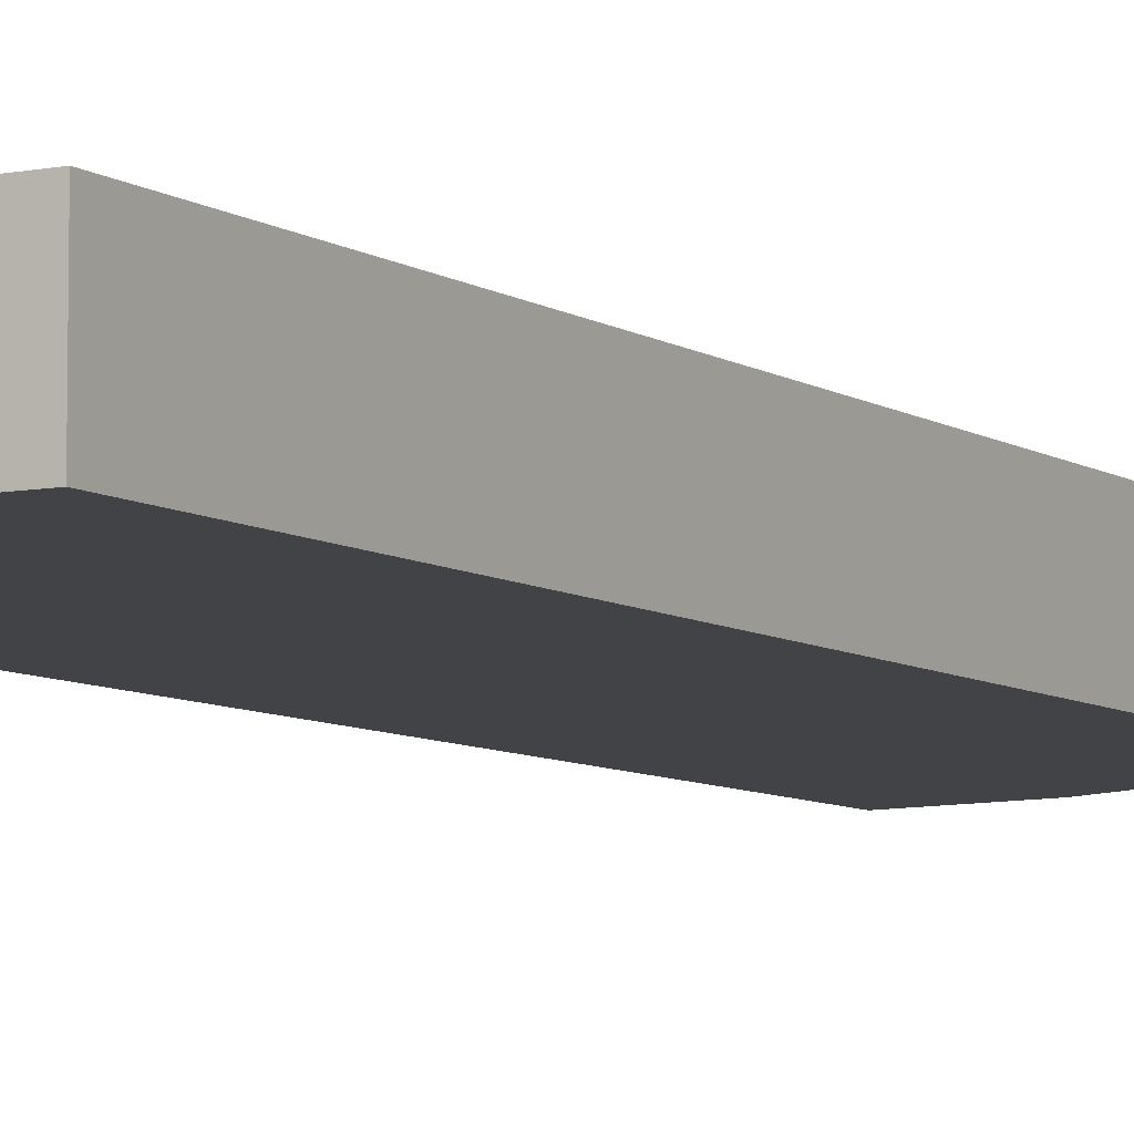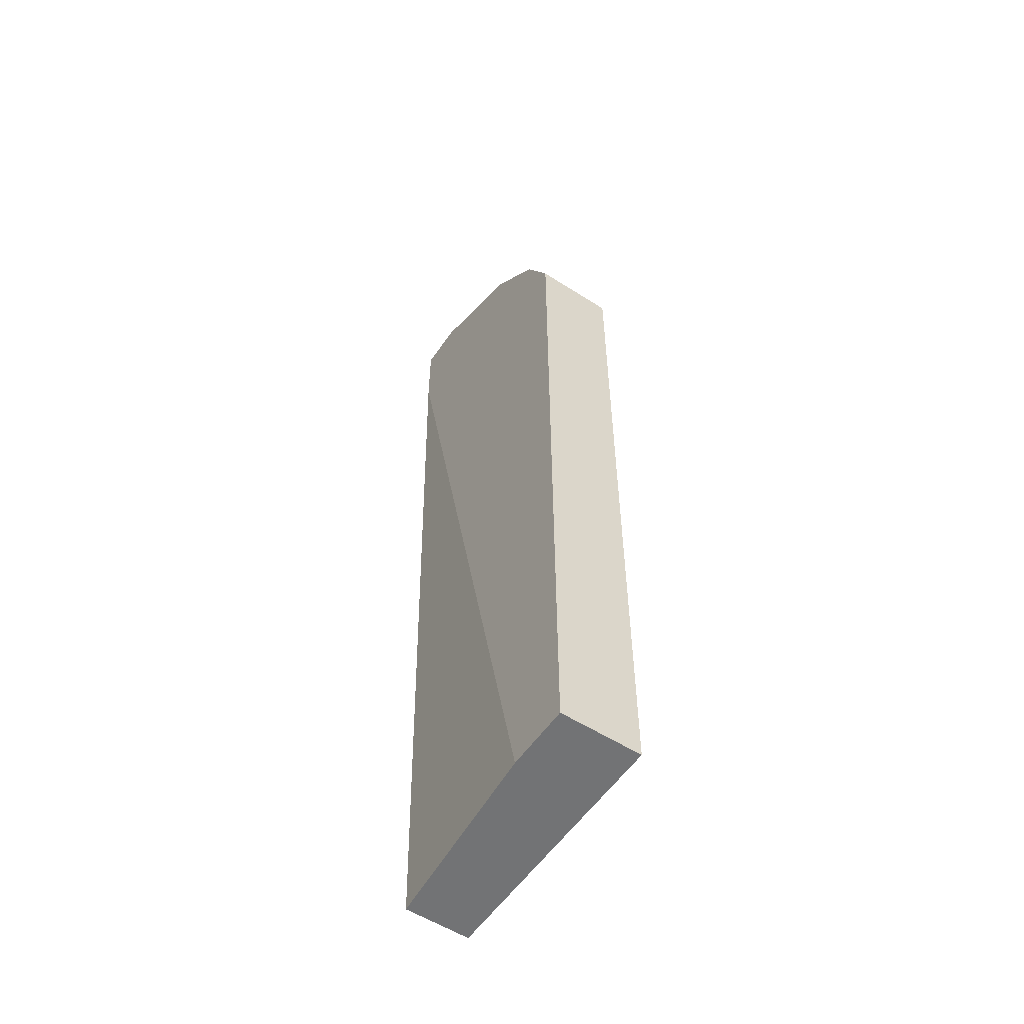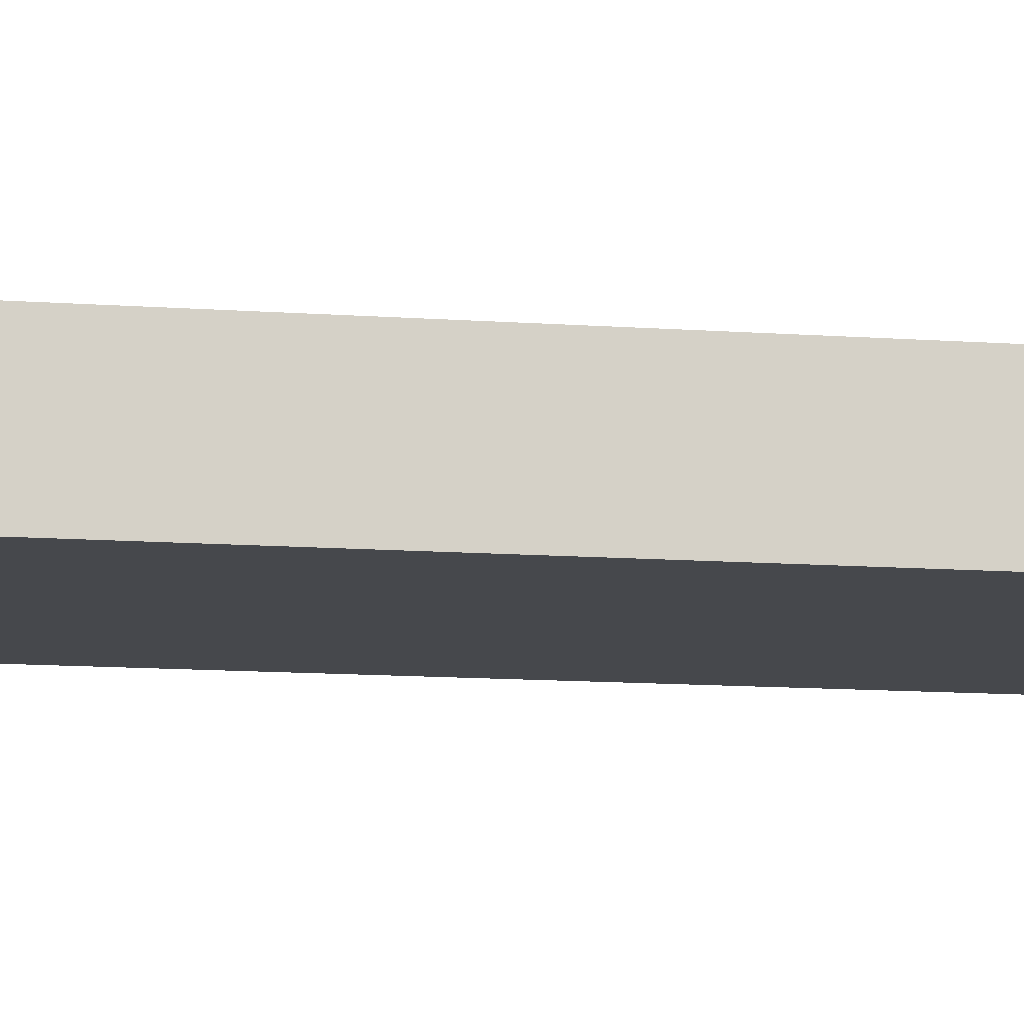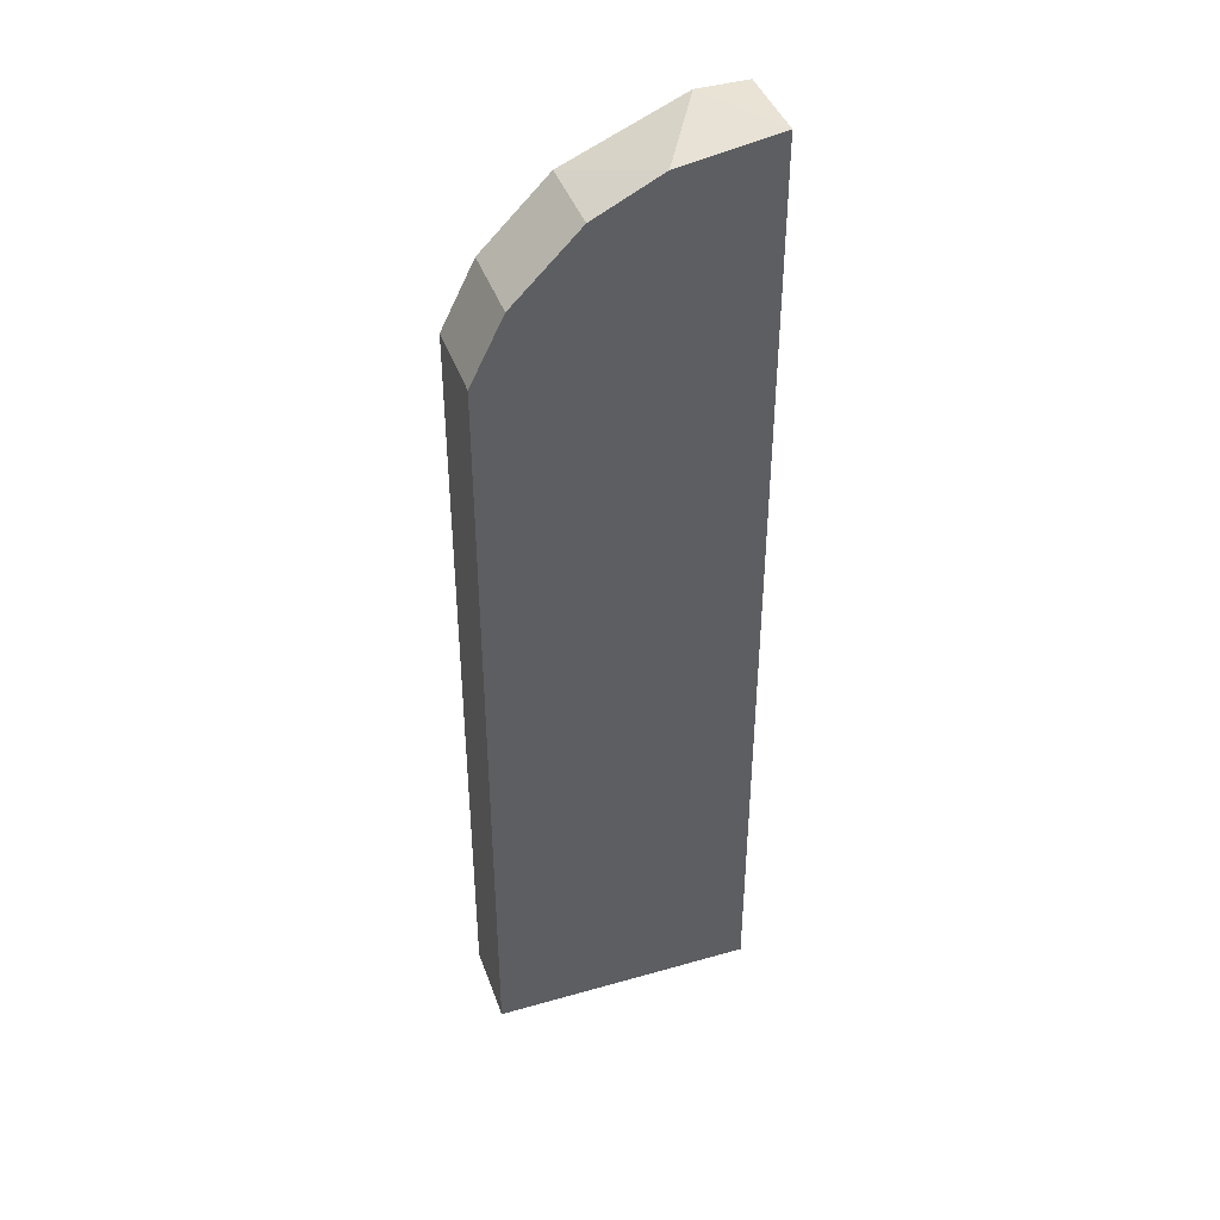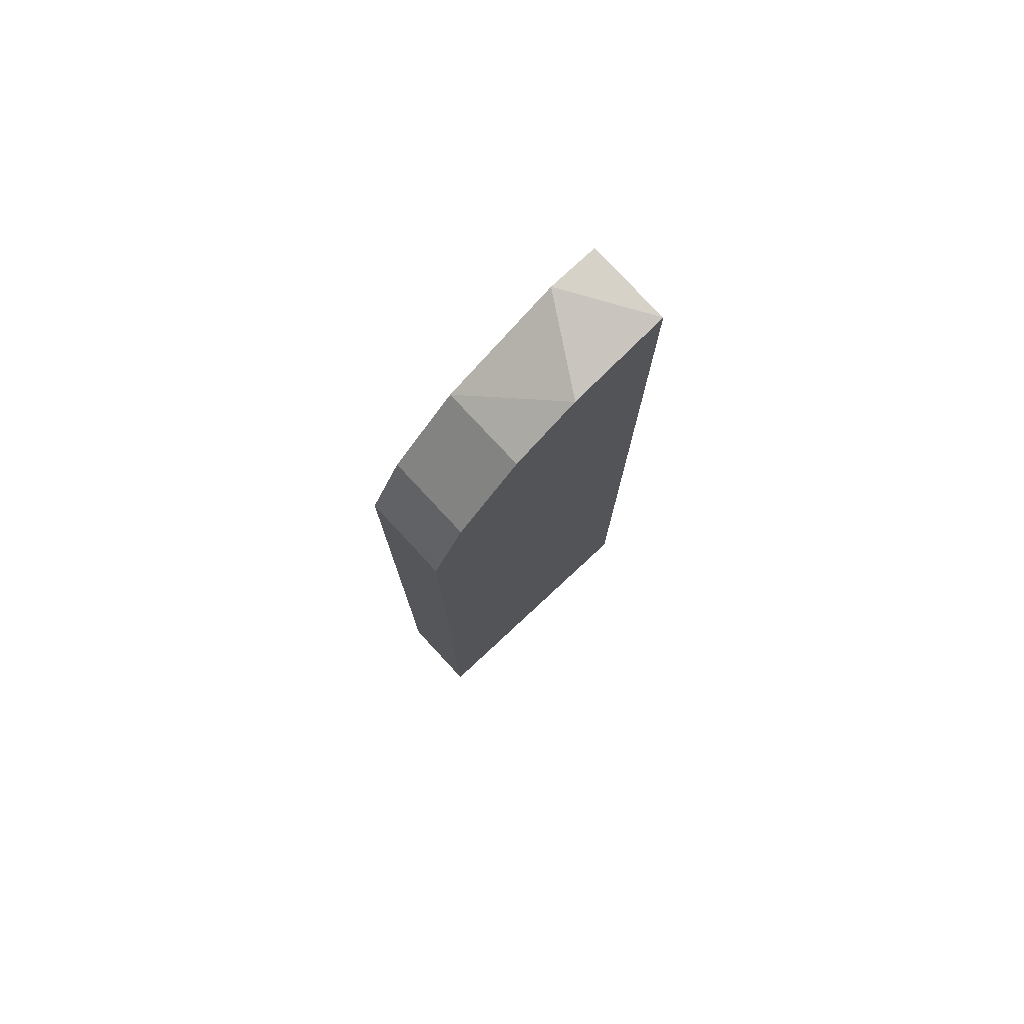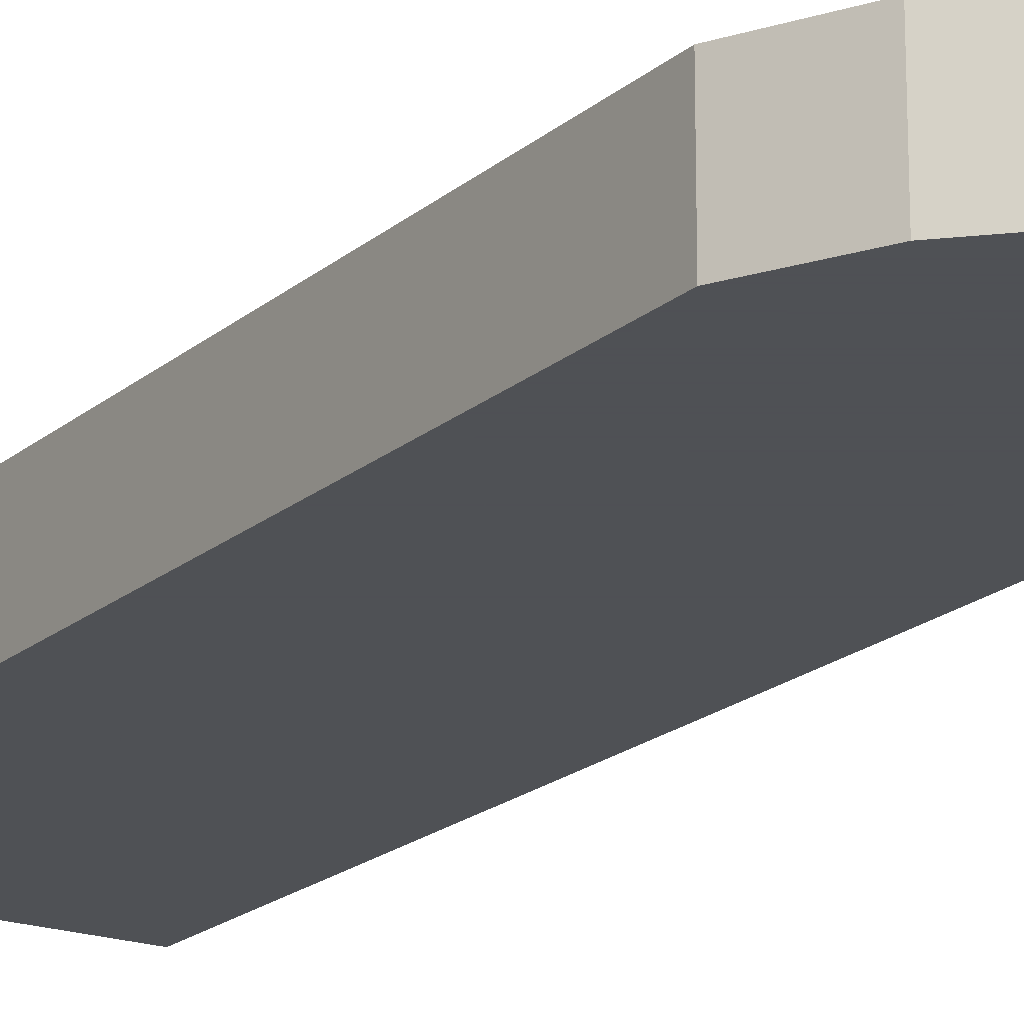
<metadata>
{"format":"obj","ext":"obj","renderer":"f3d","projection":"perspective","resolution":1024,"background":"white","views":[{"elev":-7.2,"azim":29.7,"up":"+Z"},{"elev":-55.8,"azim":56.1,"up":"+Y"},{"elev":-11.1,"azim":79.4,"up":"+Z"},{"elev":42.0,"azim":161.1,"up":"+Y"},{"elev":77.9,"azim":137.1,"up":"+Y"},{"elev":-19.5,"azim":146.6,"up":"+Z"}]}
</metadata>
<code>
v 0.05265 -0.000619 -0.005643
v 0.03716 0.1009 -0.005643
v 0.05954 -0.000619 -0.005643
v 0.05954 -0.000619 -0.01425
v 0.05954 0.08201 -0.005643
v 0.05954 0.08201 -0.01425
v 0.032 -0.000619 -0.007365
v 0.032 -0.000619 -0.01425
v 0.032 0.09234 -0.005643
v 0.032 0.1009 -0.005643
v 0.032 0.1009 -0.01425
v 0.0561 0.08889 -0.005643
v 0.0561 0.08889 -0.01425
v 0.04233 0.09921 -0.01425
v 0.04921 0.09577 -0.005643
v 0.04921 0.09577 -0.01425
f 5 13 12
f 4 8 11
f 8 4 7
f 11 8 7
f 7 4 3
f 4 11 6
f 3 4 6
f 11 7 10
f 3 15 10
f 15 3 5
f 3 6 5
f 6 11 16
f 7 3 1
f 3 10 1
f 10 15 2
f 11 10 2
f 5 6 13
f 16 15 13
f 6 16 13
f 10 7 9
f 7 1 9
f 1 10 9
f 15 16 14
f 16 11 14
f 2 15 14
f 11 2 14
f 15 5 12
f 13 15 12

</code>
